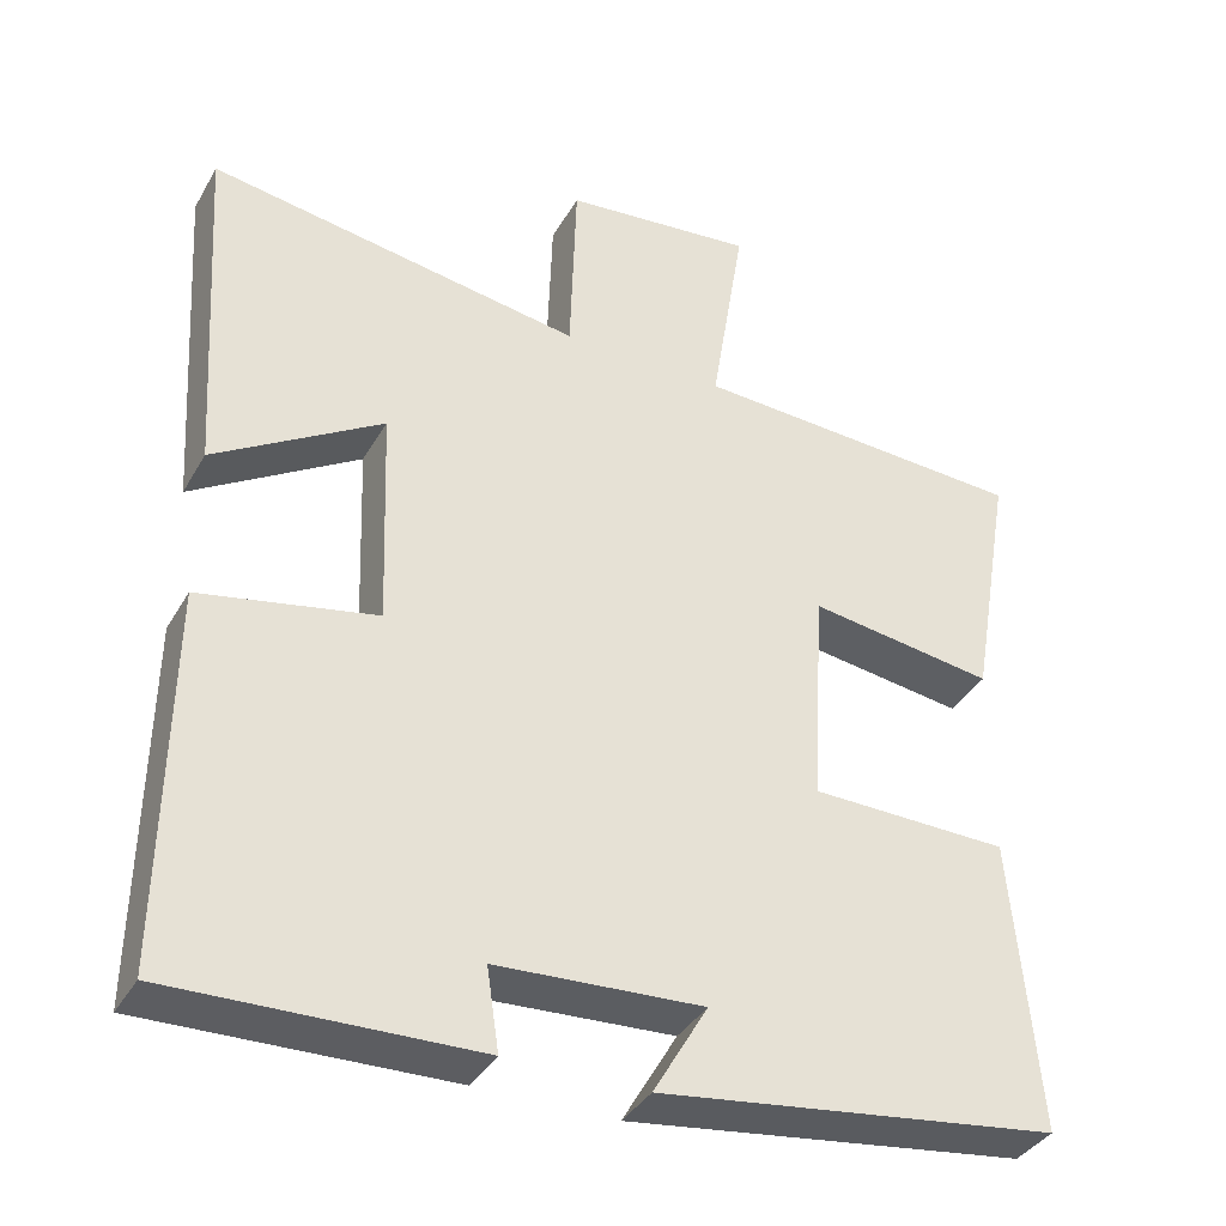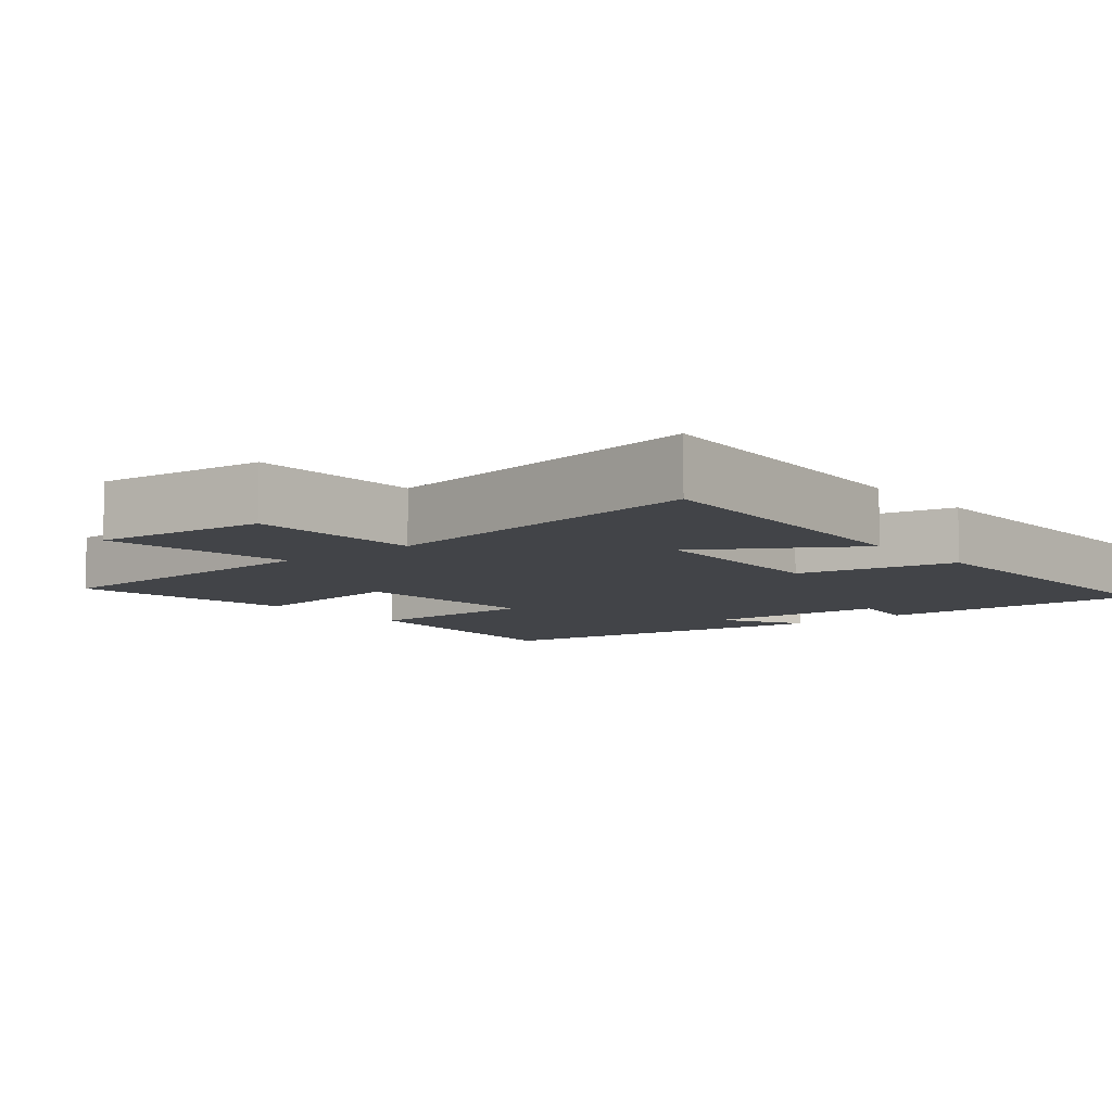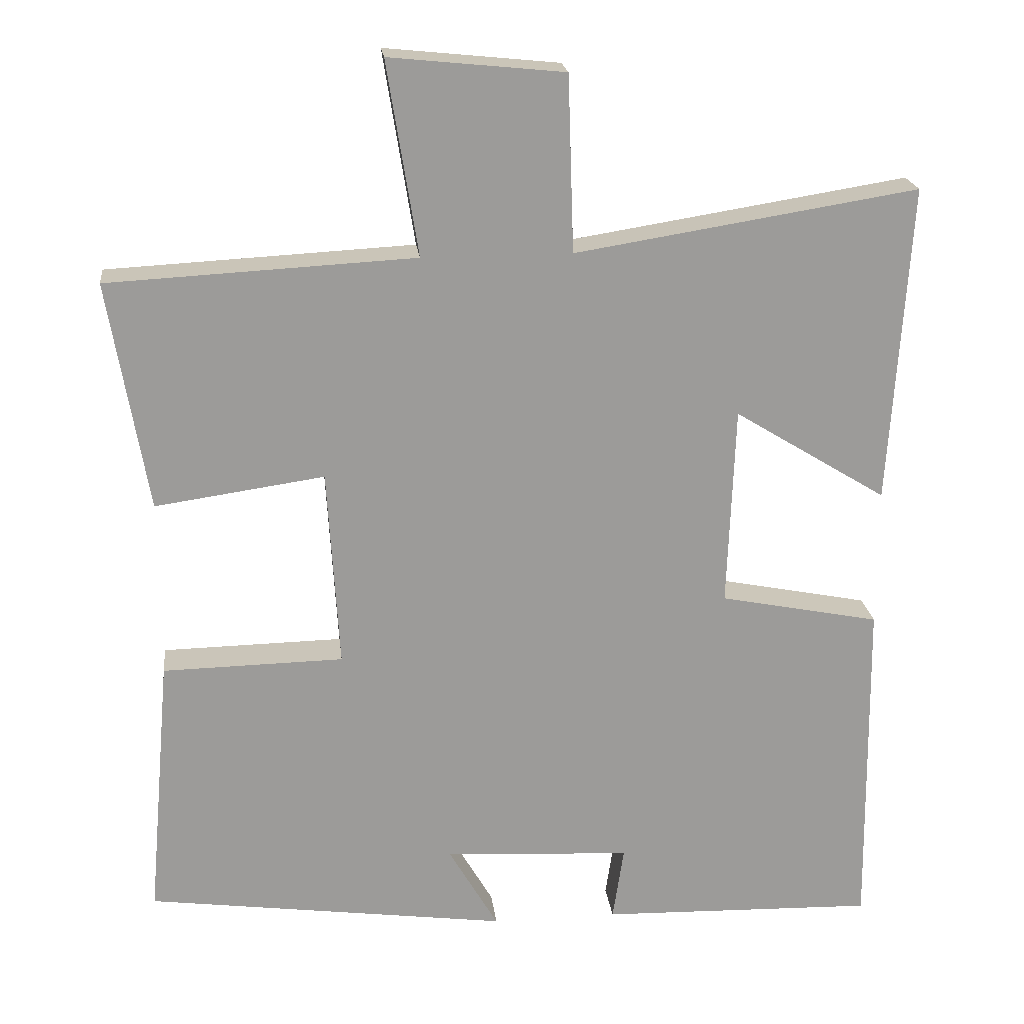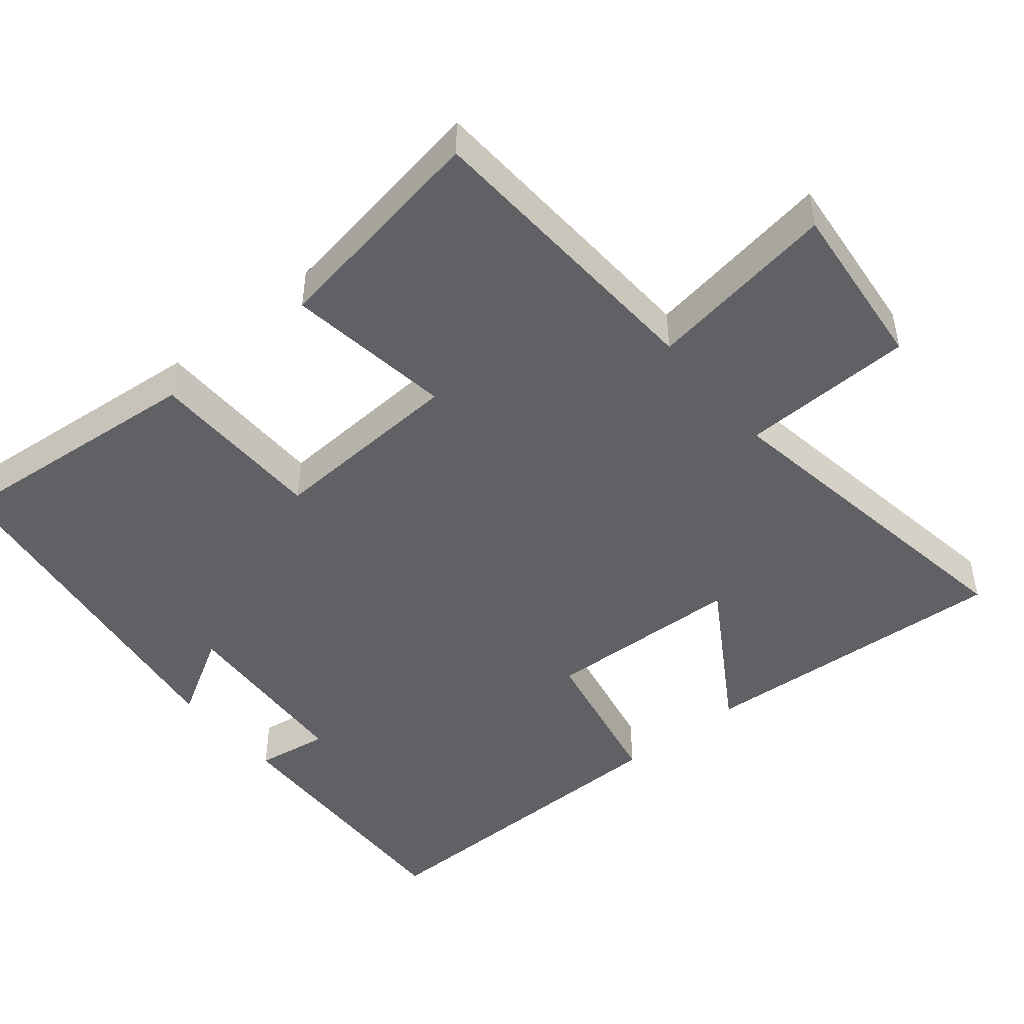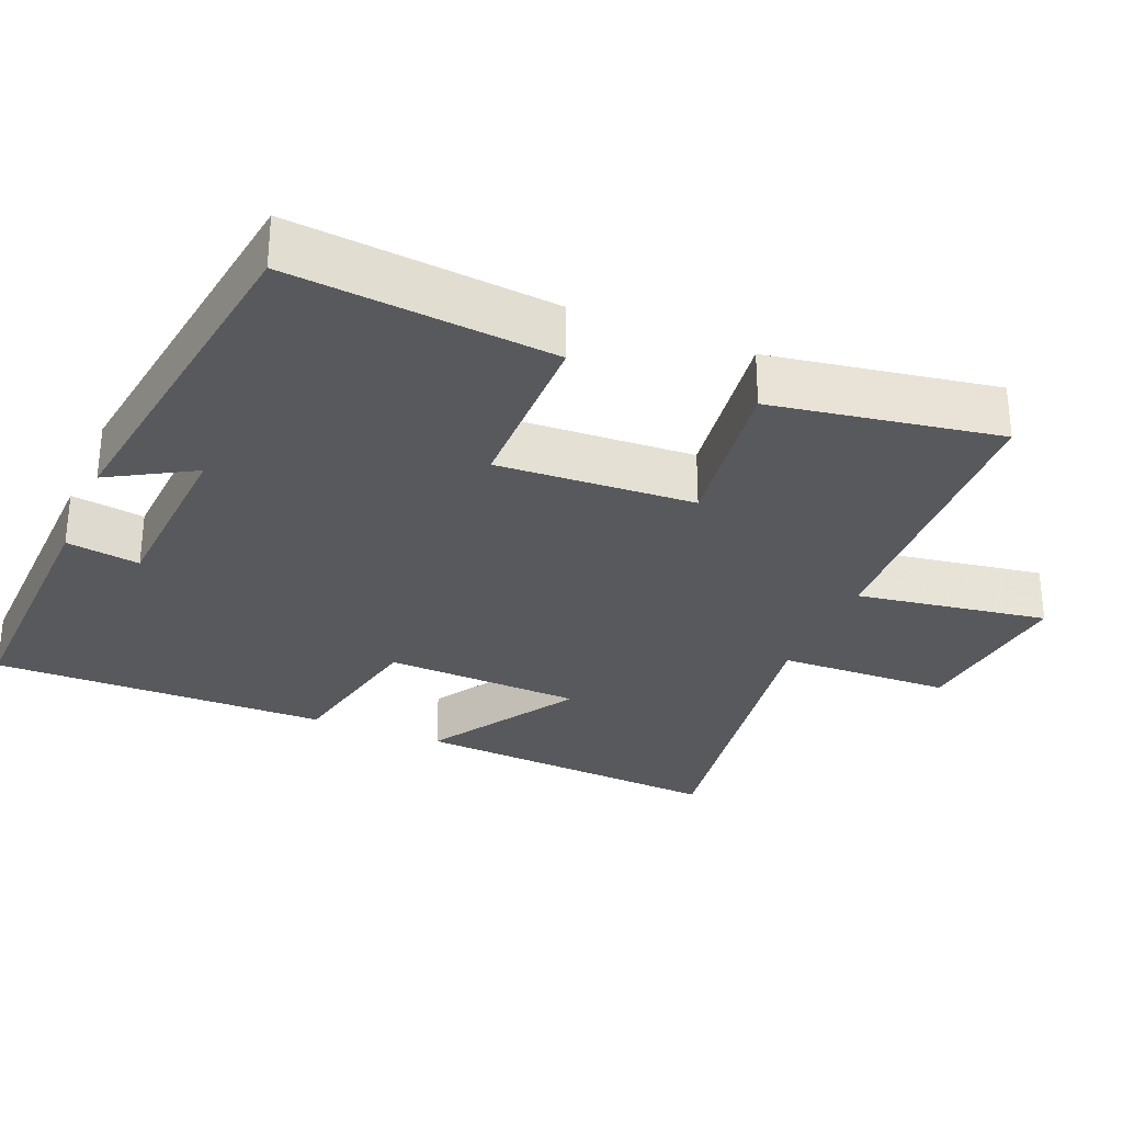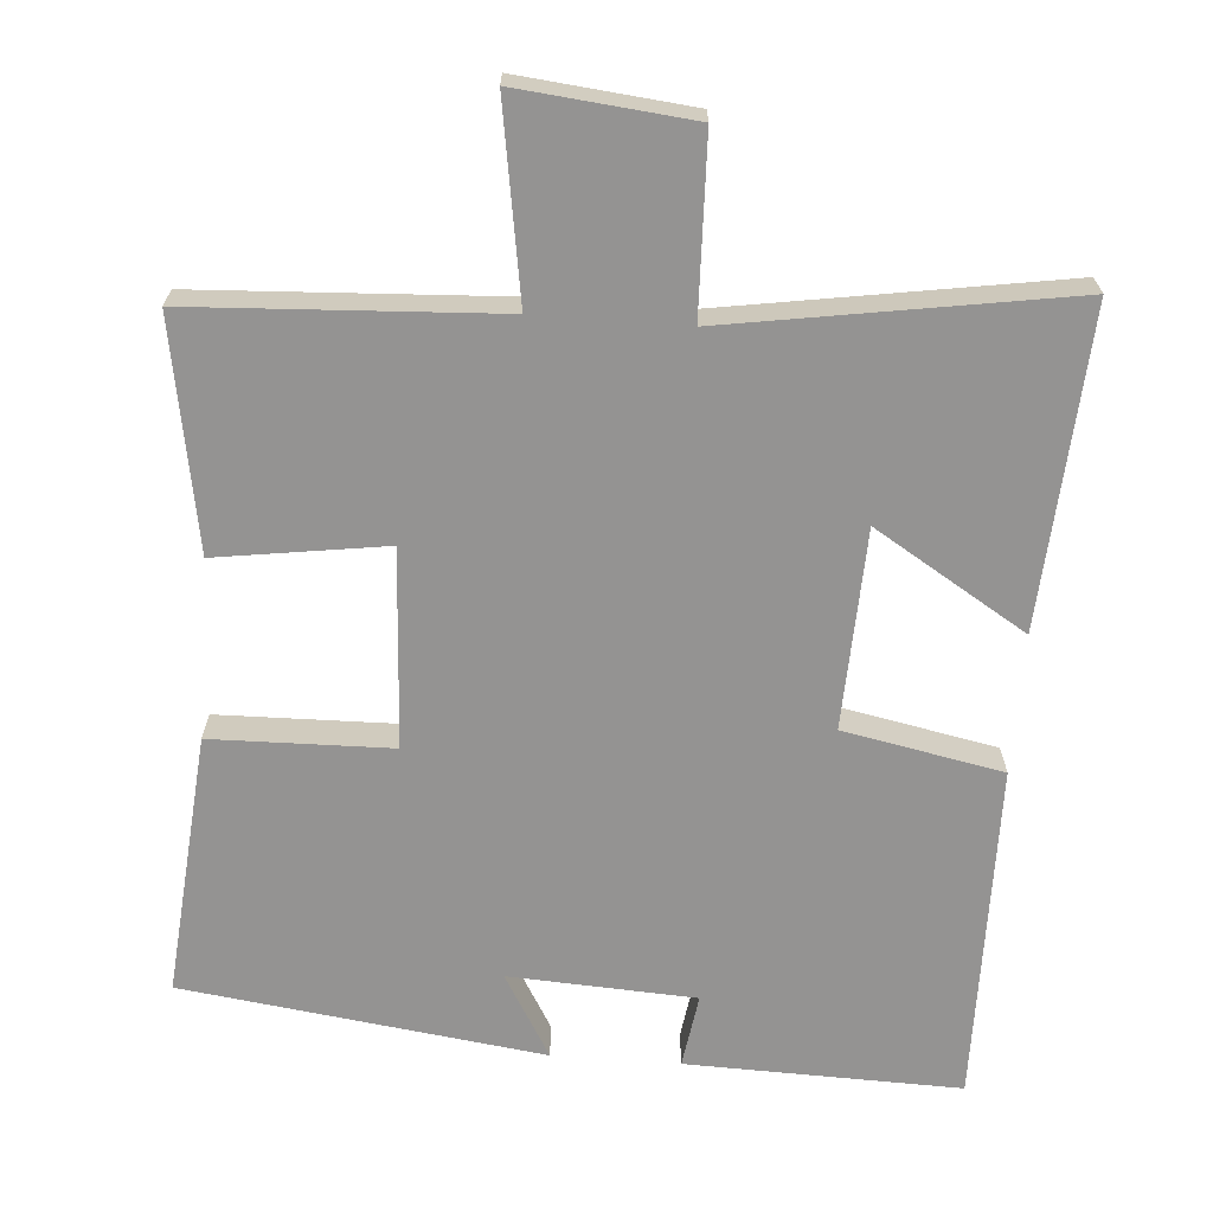
<metadata>
{"format":"obj","ext":"obj","renderer":"f3d","projection":"perspective","resolution":1024,"background":"white","views":[{"elev":-37.3,"azim":153.3,"up":"+Z"},{"elev":-7.9,"azim":39.3,"up":"+Y"},{"elev":20.7,"azim":-6.5,"up":"+Z"},{"elev":-47.1,"azim":-50.7,"up":"+Y"},{"elev":-29.6,"azim":-112.9,"up":"+Y"},{"elev":-66.8,"azim":-4.3,"up":"+Y"}]}
</metadata>
<code>
v 0.527 0.07 0.574
v 0.5 0.07 0.142
v 0.293 0.07 0.269
v 0.283 0.07 -0.003
v 0.5 0.07 -0.046
v 0.506 0.07 -0.51
v 0.132 0.07 -0.5
v 0.147 0.07 -0.399
v -0.107 0.07 -0.385
v -0.04 0.07 -0.5
v -0.532 0.07 -0.434
v -0.5 0.07 -0.074
v -0.255 0.07 -0.069
v -0.271 0.07 0.201
v -0.5 0.07 0.168
v -0.553 0.07 0.478
v -0.138 0.07 0.5
v -0.18 0.07 0.762
v 0.056 0.07 0.738
v 0.064 0.07 0.5
v 0.527 0 0.574
v 0.5 0 0.142
v 0.293 0 0.269
v 0.283 0 -0.003
v 0.5 0 -0.046
v 0.506 0 -0.51
v 0.132 0 -0.5
v 0.147 0 -0.399
v -0.107 0 -0.385
v -0.04 0 -0.5
v -0.532 0 -0.434
v -0.5 0 -0.074
v -0.255 0 -0.069
v -0.271 0 0.201
v -0.5 0 0.168
v -0.553 0 0.478
v -0.138 0 0.5
v -0.18 0 0.762
v 0.056 0 0.738
v 0.064 0 0.5
f 17 18 19 20
f 16 17 20
f 15 16 20
f 14 15 20
f 13 14 20 1
f 11 12 13
f 9 10 11
f 9 11 13
f 8 9 13
f 6 7 8
f 5 6 8
f 4 5 8
f 3 4 8 13
f 1 2 3
f 1 3 13
f 40 39 38 37
f 40 37 36
f 40 36 35
f 40 35 34
f 21 40 34 33
f 33 32 31
f 31 30 29
f 33 31 29
f 33 29 28
f 28 27 26
f 28 26 25
f 28 25 24
f 33 28 24 23
f 23 22 21
f 33 23 21
f 1 21 22 2
f 2 22 23 3
f 3 23 24 4
f 4 24 25 5
f 5 25 26 6
f 6 26 27 7
f 7 27 28 8
f 8 28 29 9
f 9 29 30 10
f 10 30 31 11
f 11 31 32 12
f 12 32 33 13
f 13 33 34 14
f 14 34 35 15
f 15 35 36 16
f 16 36 37 17
f 17 37 38 18
f 18 38 39 19
f 19 39 40 20
f 20 40 21 1

</code>
